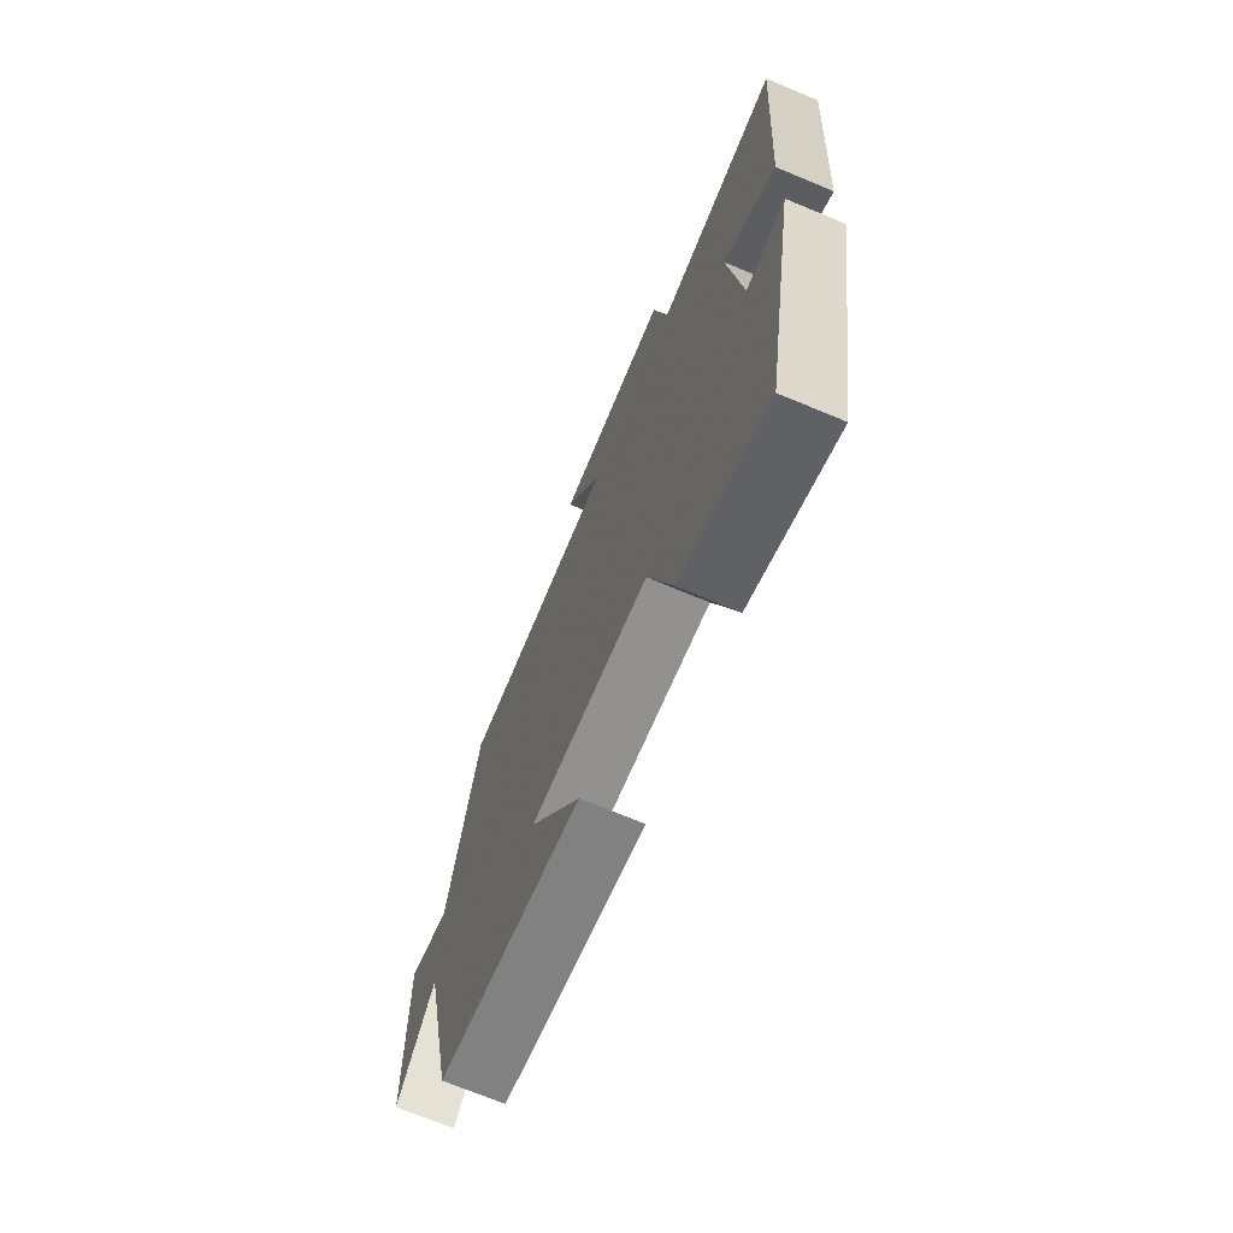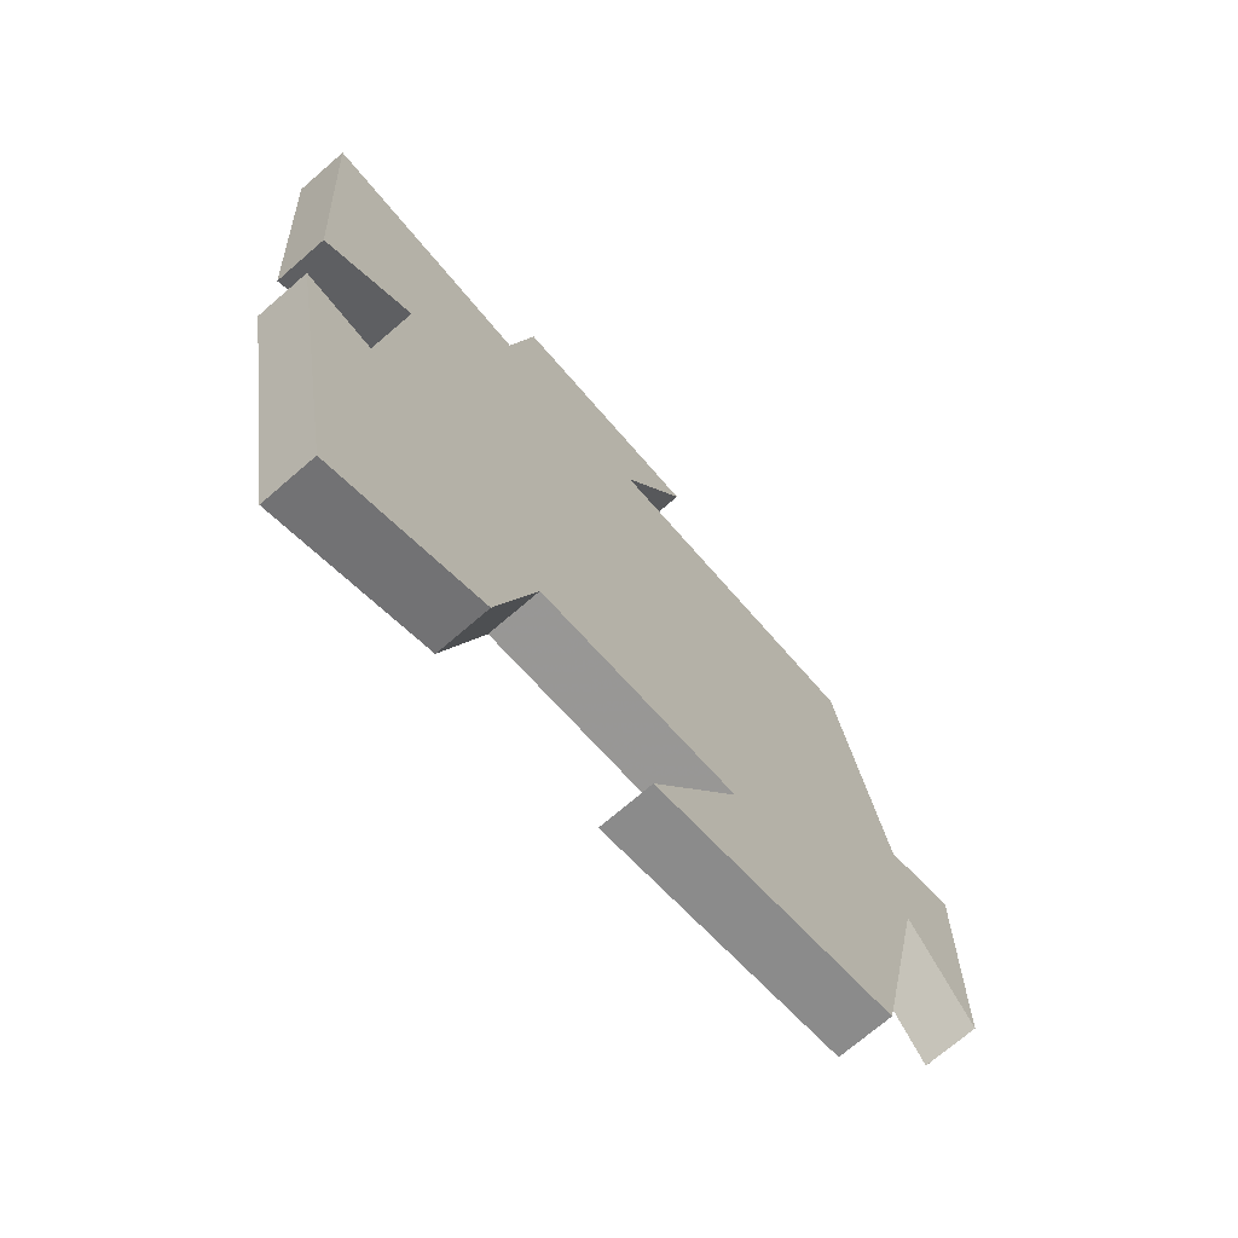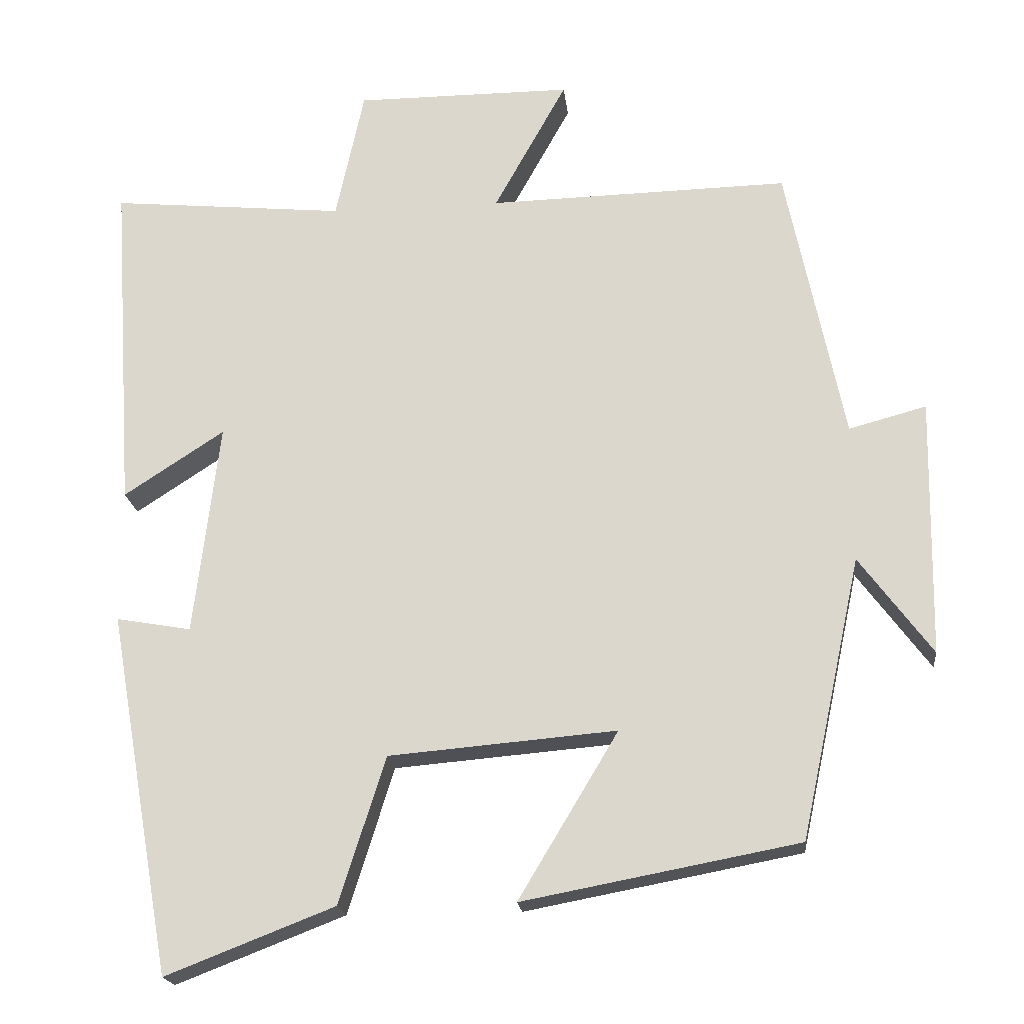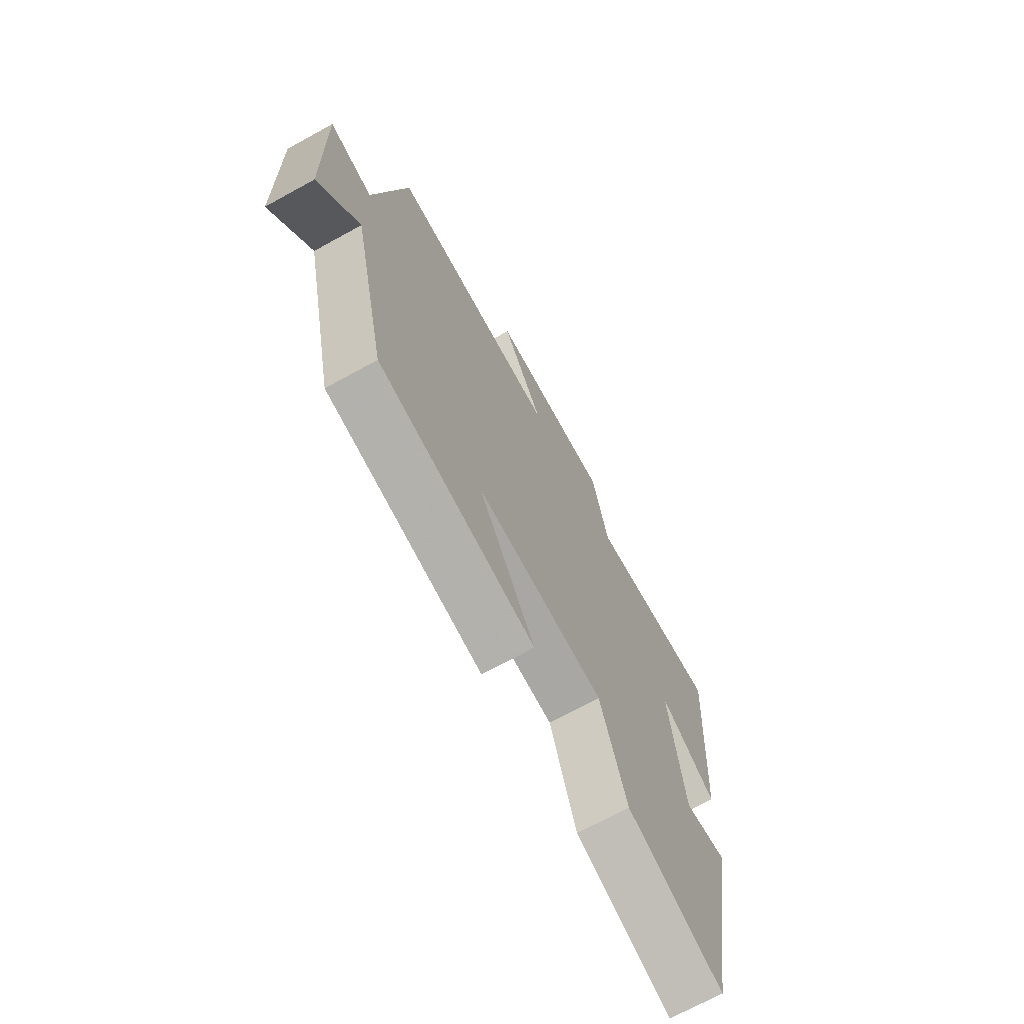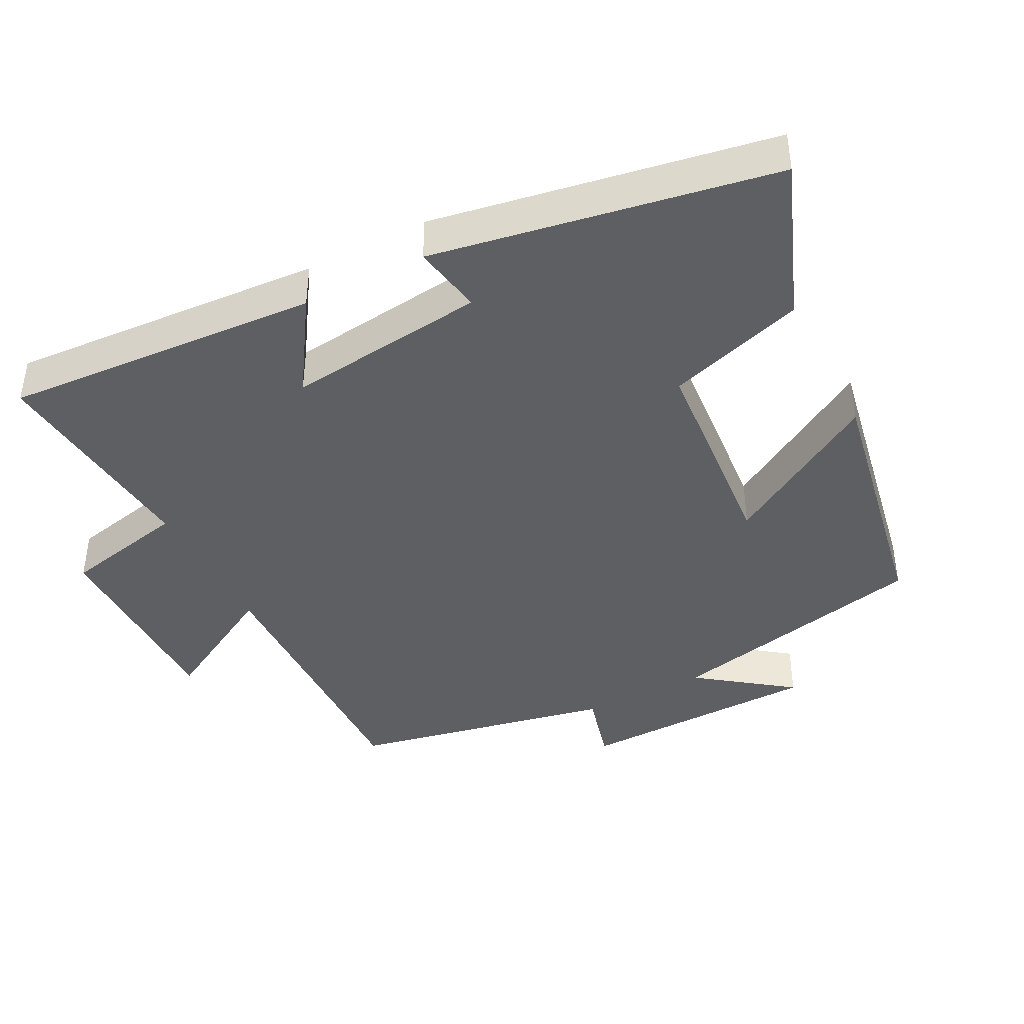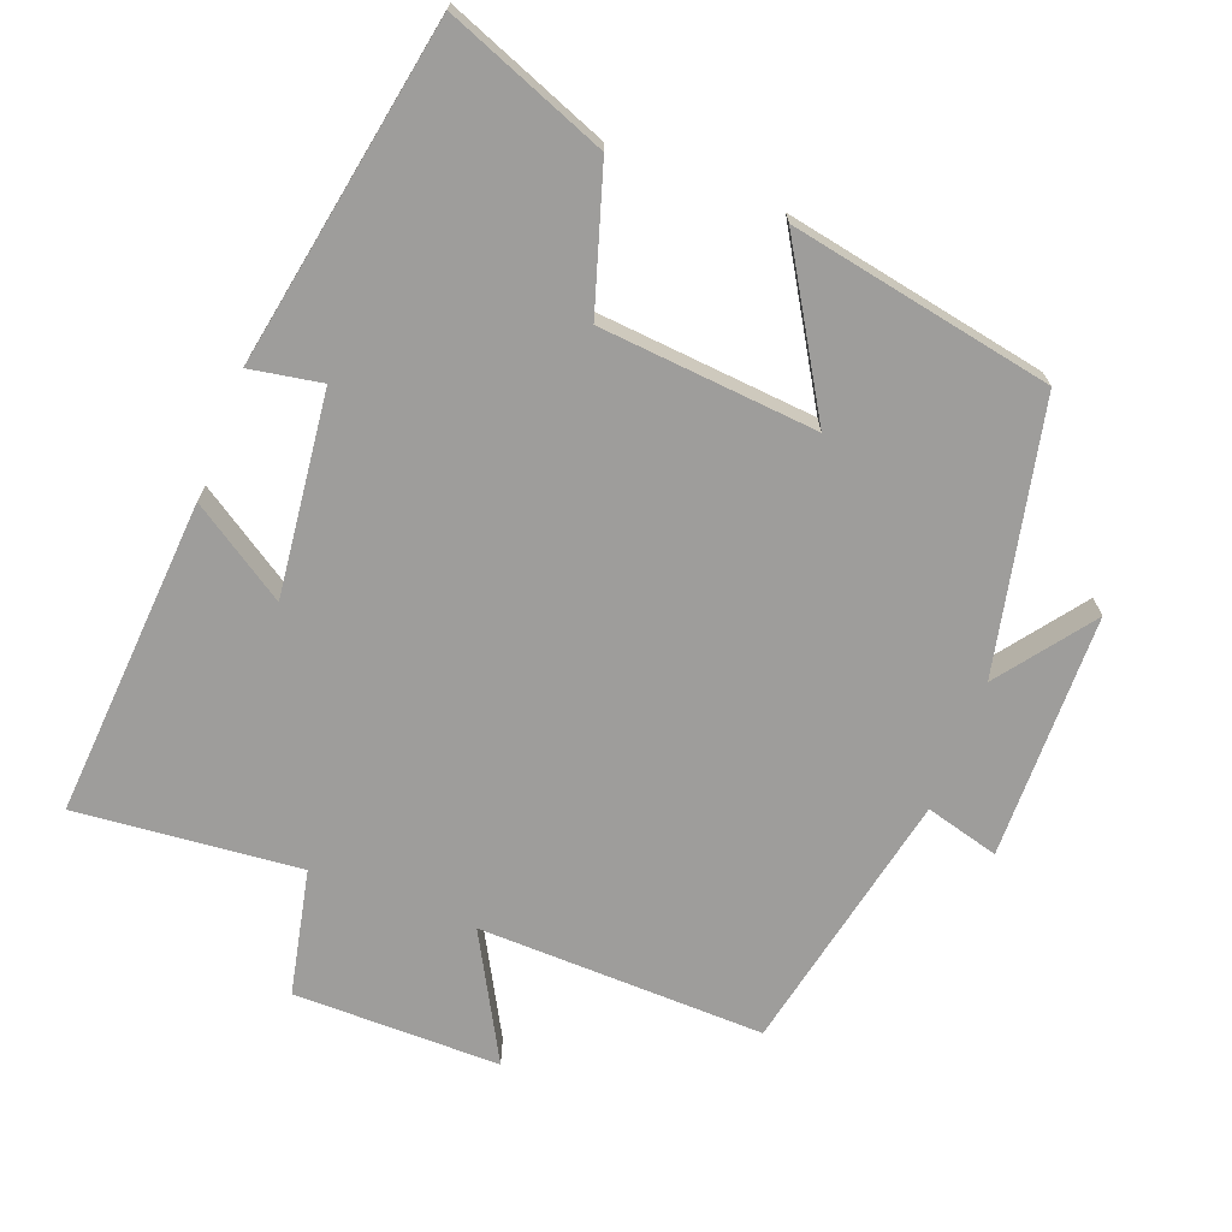
<metadata>
{"format":"obj","ext":"obj","renderer":"f3d","projection":"perspective","resolution":1024,"background":"white","views":[{"elev":-70.8,"azim":67.4,"up":"+Z"},{"elev":-71.6,"azim":130.9,"up":"+Z"},{"elev":-19.5,"azim":-173.8,"up":"+Z"},{"elev":-70.6,"azim":-61.2,"up":"+Z"},{"elev":-41.7,"azim":117.4,"up":"+Y"},{"elev":-70.4,"azim":159.0,"up":"+Y"}]}
</metadata>
<code>
v 0.414 0.07 -0.588
v 0.187 0.07 -0.5
v 0.125 0.07 -0.303
v -0.181 0.07 -0.277
v -0.047 0.07 -0.5
v -0.418 0.07 -0.43
v -0.5 0.07 -0.052
v -0.598 0.07 -0.184
v -0.604 0.07 0.162
v -0.5 0.07 0.134
v -0.423 0.07 0.509
v -0.018 0.07 0.5
v -0.116 0.07 0.677
v 0.176 0.07 0.677
v 0.214 0.07 0.5
v 0.53 0.07 0.53
v 0.5 0.07 0.078
v 0.365 0.07 0.166
v 0.399 0.07 -0.12
v 0.5 0.07 -0.102
v 0.414 0 -0.588
v 0.187 0 -0.5
v 0.125 0 -0.303
v -0.181 0 -0.277
v -0.047 0 -0.5
v -0.418 0 -0.43
v -0.5 0 -0.052
v -0.598 0 -0.184
v -0.604 0 0.162
v -0.5 0 0.134
v -0.423 0 0.509
v -0.018 0 0.5
v -0.116 0 0.677
v 0.176 0 0.677
v 0.214 0 0.5
v 0.53 0 0.53
v 0.5 0 0.078
v 0.365 0 0.166
v 0.399 0 -0.12
v 0.5 0 -0.102
f 19 20 1 2
f 18 19 2 3
f 15 16 17 18
f 15 18 3 4
f 12 13 14 15
f 12 15 4
f 10 11 12 4
f 7 8 9 10
f 6 7 10
f 4 5 6 10
f 22 21 40 39
f 23 22 39 38
f 38 37 36 35
f 24 23 38 35
f 35 34 33 32
f 24 35 32
f 24 32 31 30
f 30 29 28 27
f 30 27 26
f 30 26 25 24
f 1 21 22 2
f 2 22 23 3
f 3 23 24 4
f 4 24 25 5
f 5 25 26 6
f 6 26 27 7
f 7 27 28 8
f 8 28 29 9
f 9 29 30 10
f 10 30 31 11
f 11 31 32 12
f 12 32 33 13
f 13 33 34 14
f 14 34 35 15
f 15 35 36 16
f 16 36 37 17
f 17 37 38 18
f 18 38 39 19
f 19 39 40 20
f 20 40 21 1

</code>
